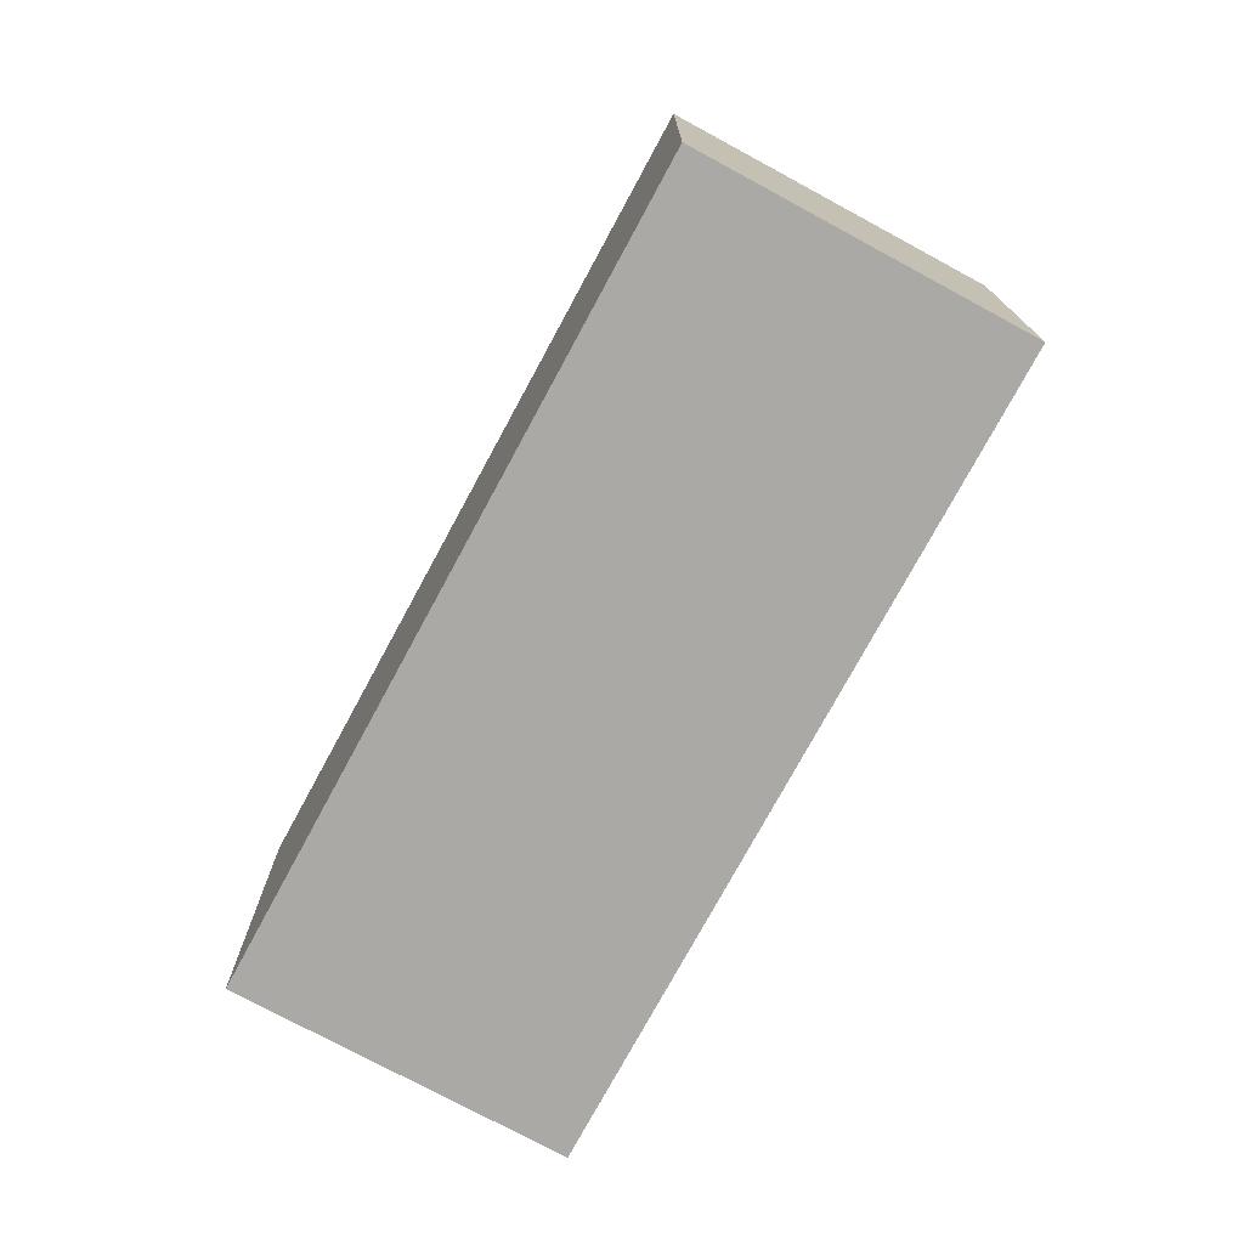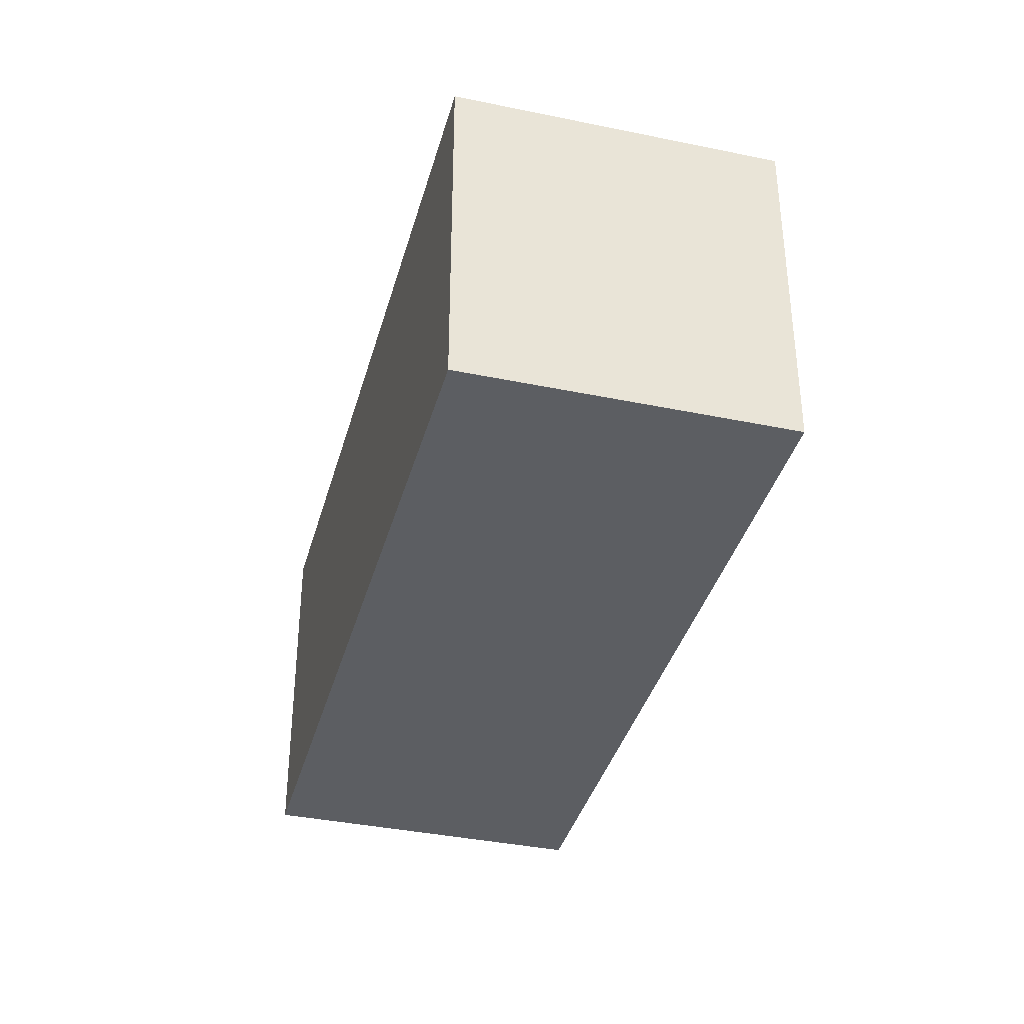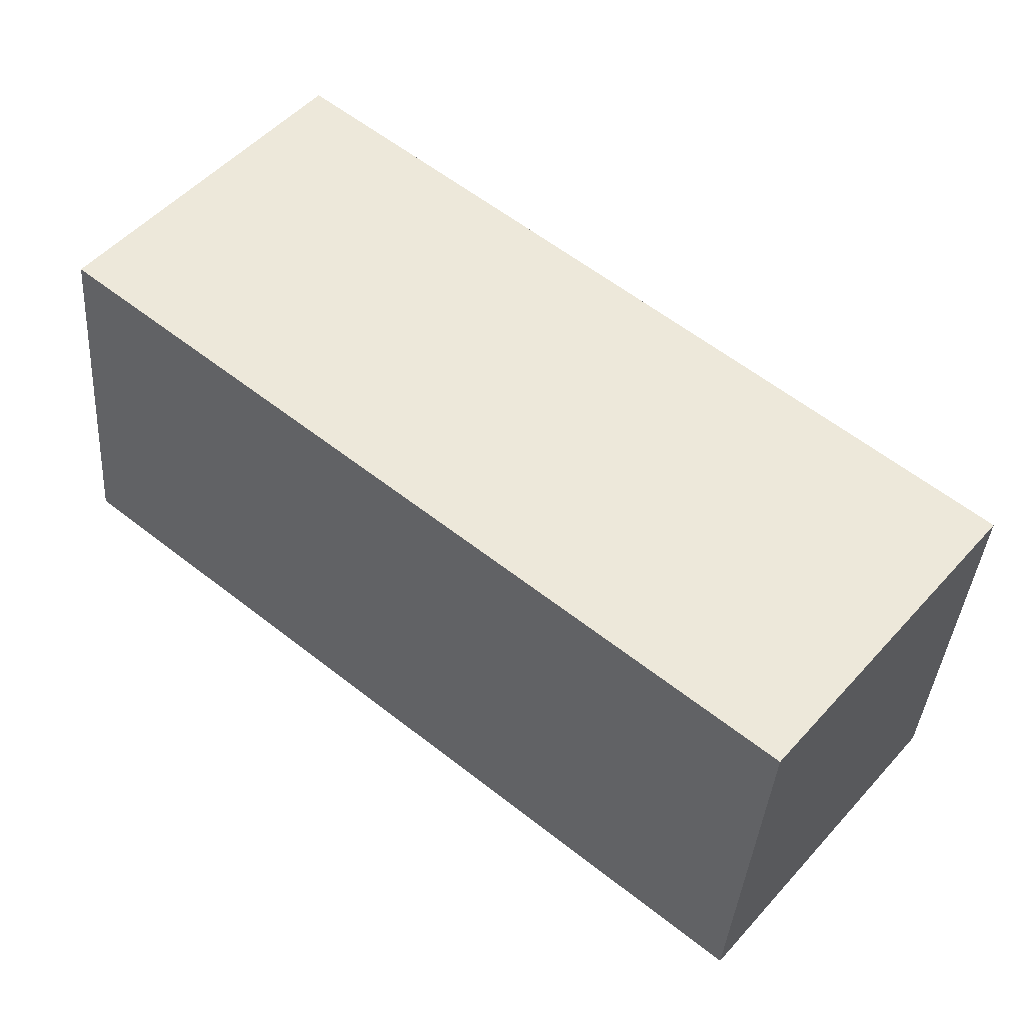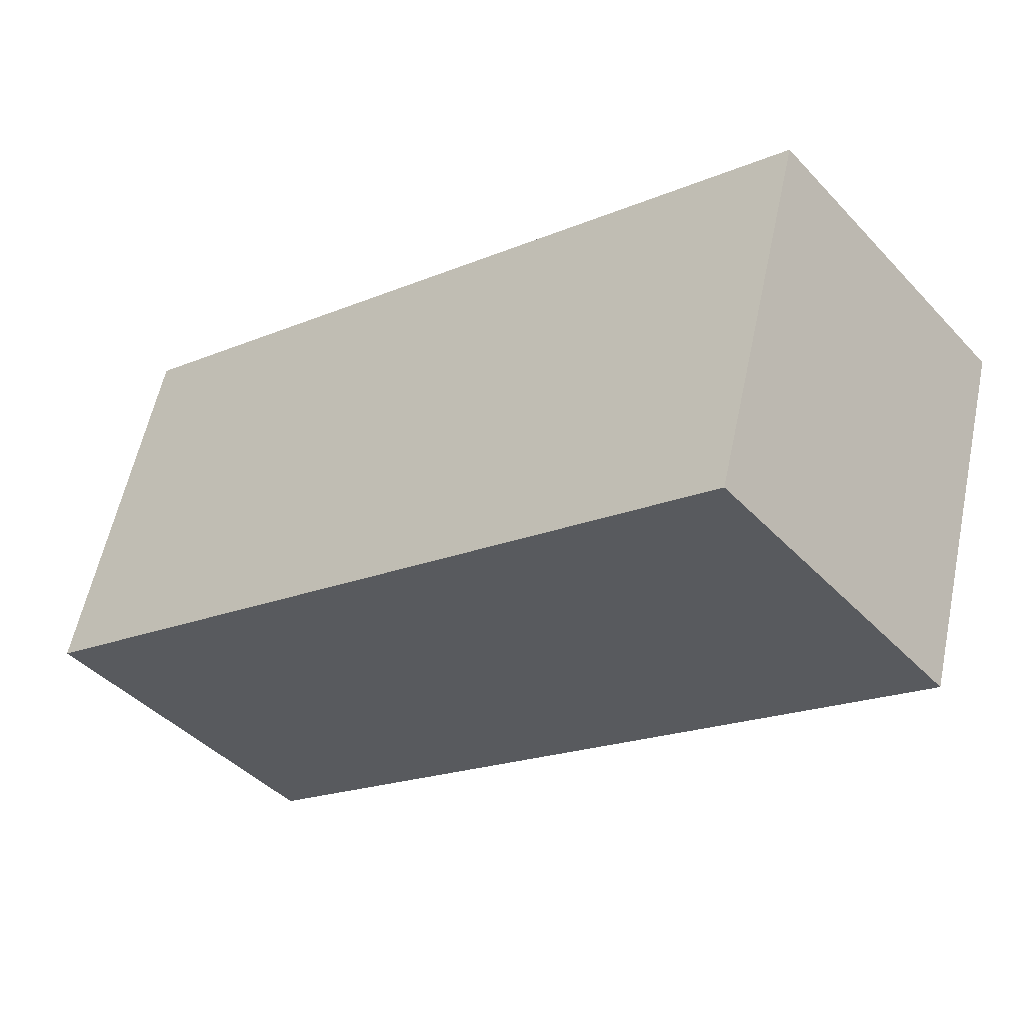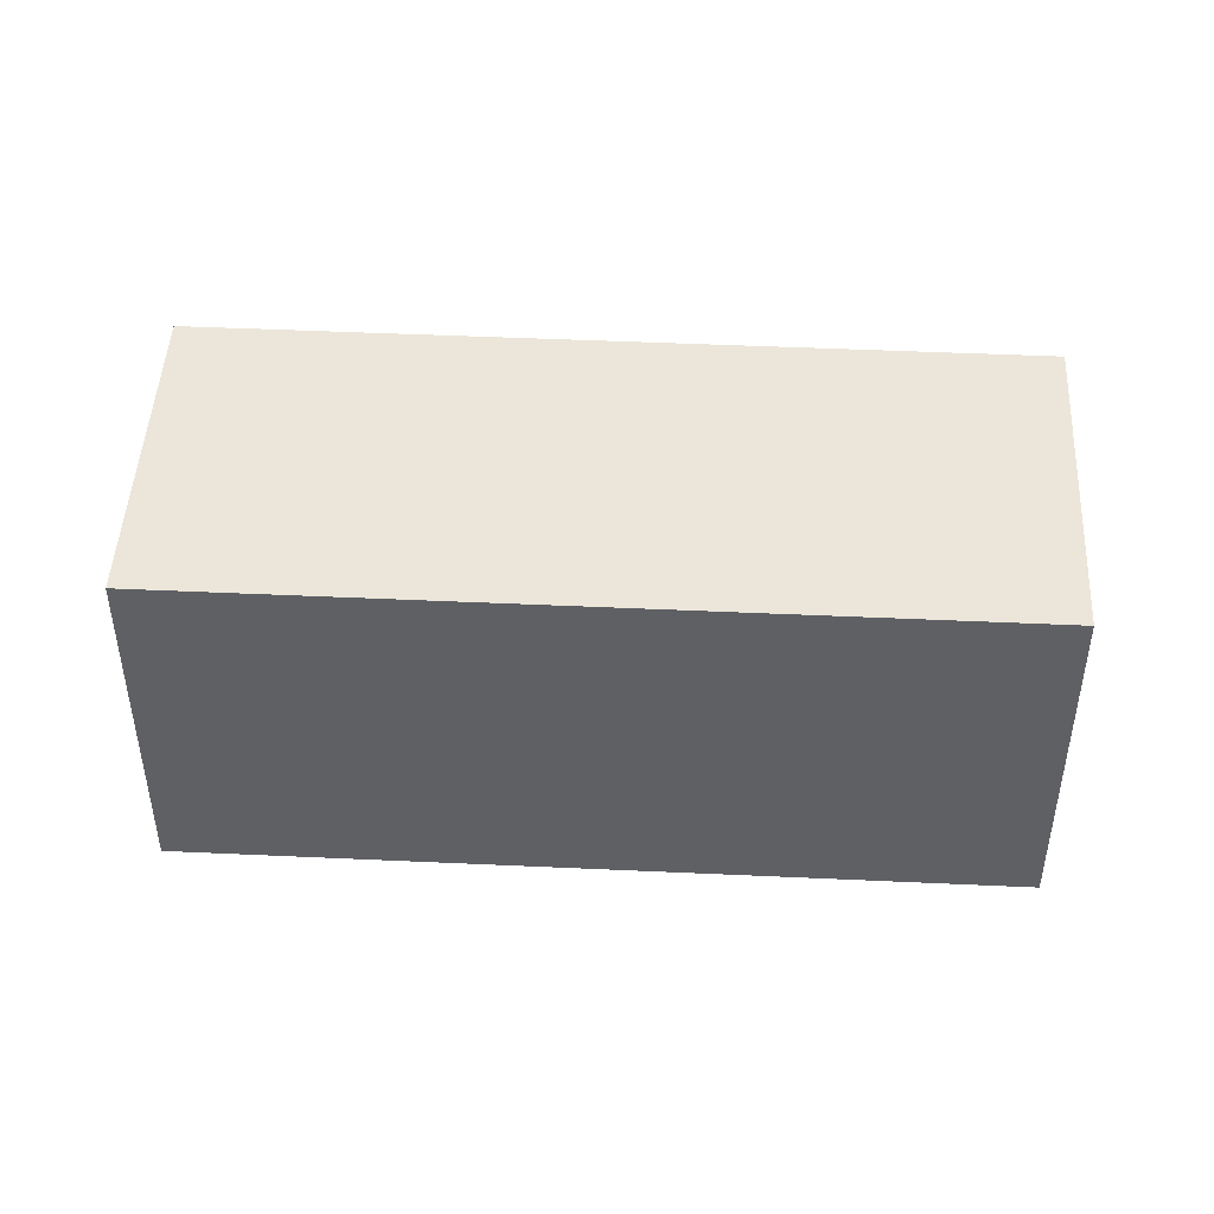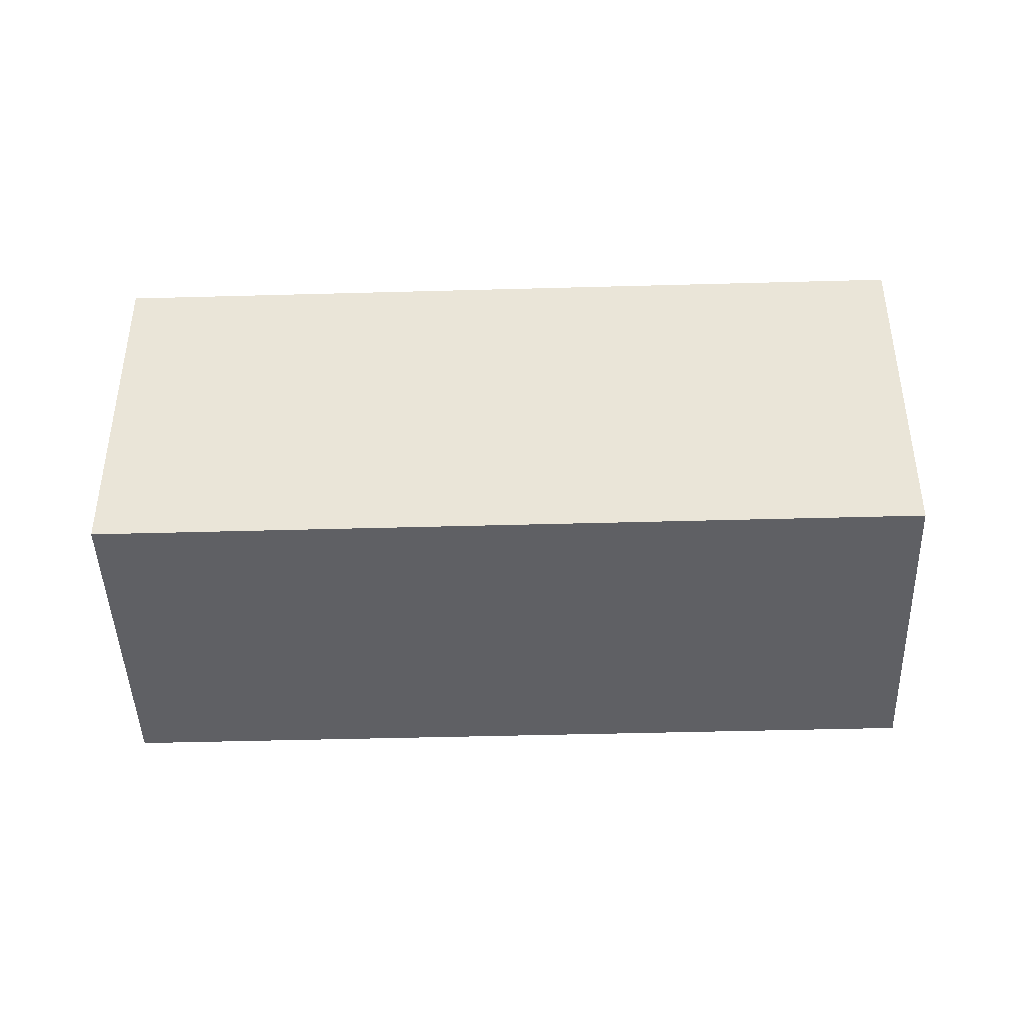
<metadata>
{"format":"obj","ext":"obj","renderer":"f3d","projection":"perspective","resolution":1024,"background":"white","views":[{"elev":-75.3,"azim":-157.8,"up":"+Y"},{"elev":-37.5,"azim":35.7,"up":"+Y"},{"elev":-37.8,"azim":176.0,"up":"+Z"},{"elev":58.2,"azim":11.9,"up":"+Z"},{"elev":46.9,"azim":-36.4,"up":"+Y"},{"elev":-43.9,"azim":142.5,"up":"+Y"}]}
</metadata>
<code>
v  0 2.659 1.628e-16
v  6.291 2.659 1.942
v  1.58 2.659 -1.925
v  4.711 2.659 3.867
v  6.291 -1.189e-16 1.942
v  1.58 1.179e-16 -1.925
v  0 0 0
v  4.711 -2.368e-16 3.867
g defaultobject
f 1 2 3
f 2 1 4
f 5 3 2
f 3 5 6
f 6 1 3
f 1 6 7
f 7 4 1
f 4 7 8
f 8 2 4
f 2 8 5
f 5 7 6
f 7 5 8

</code>
